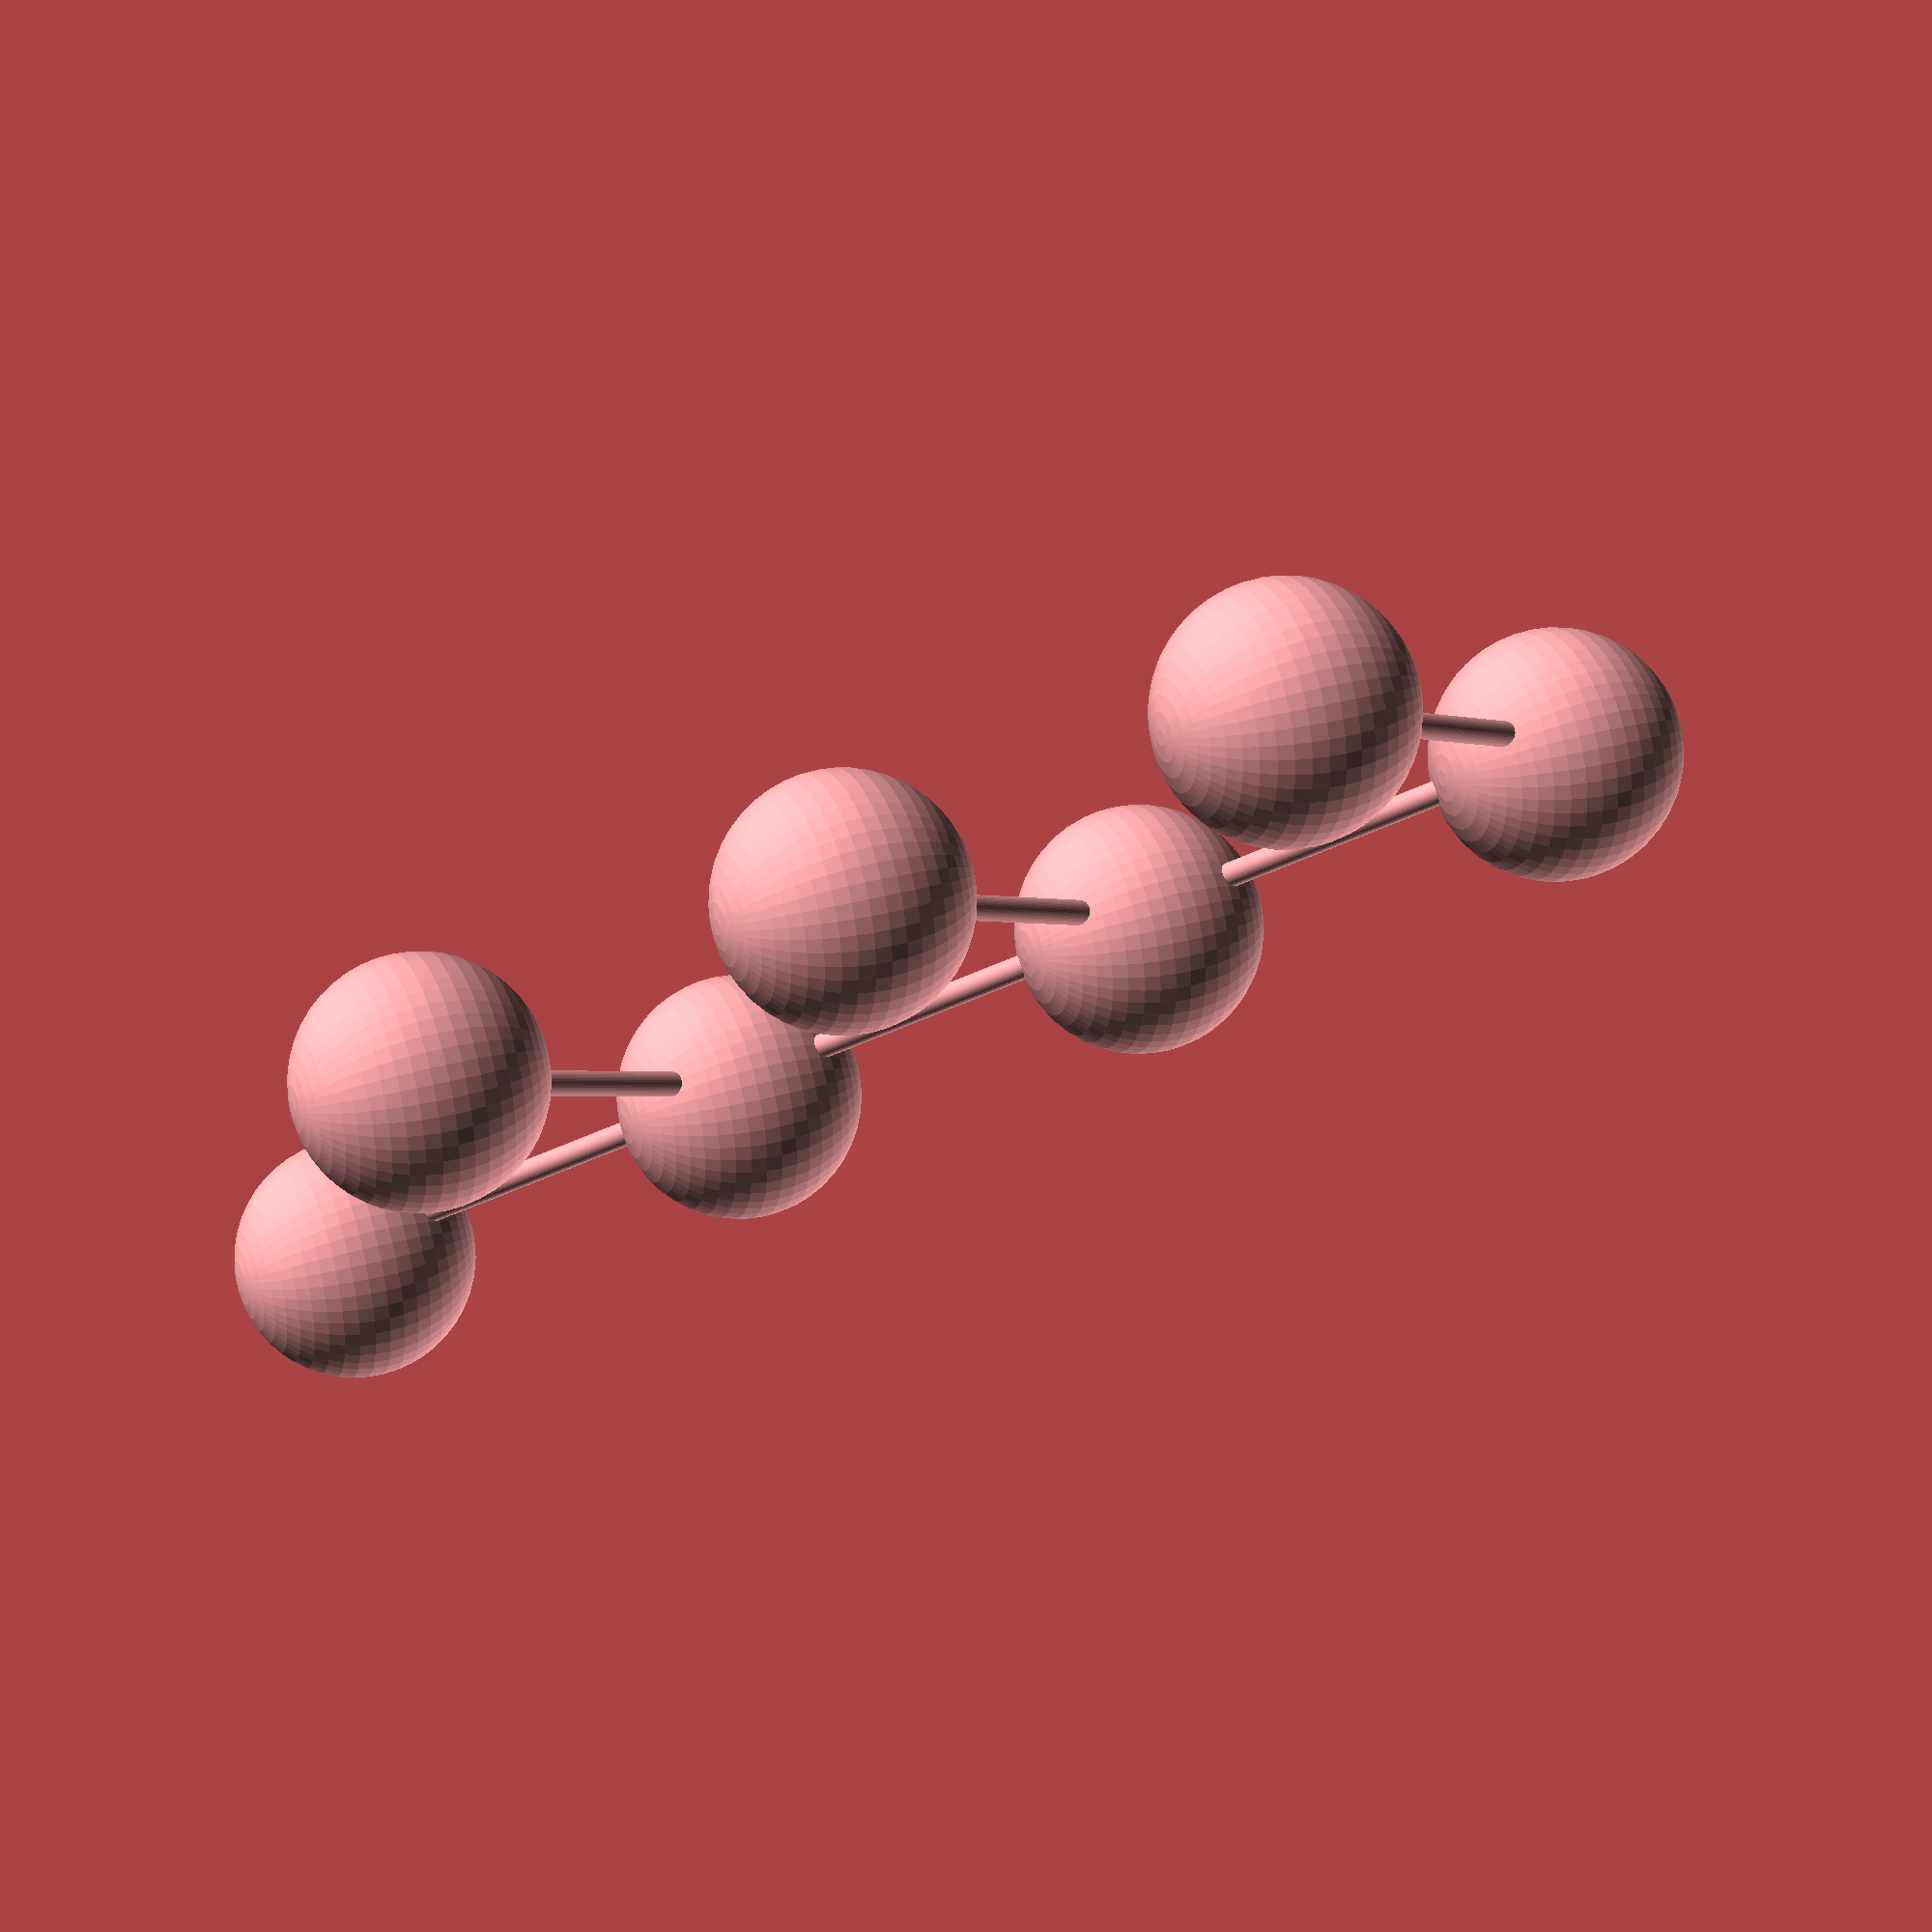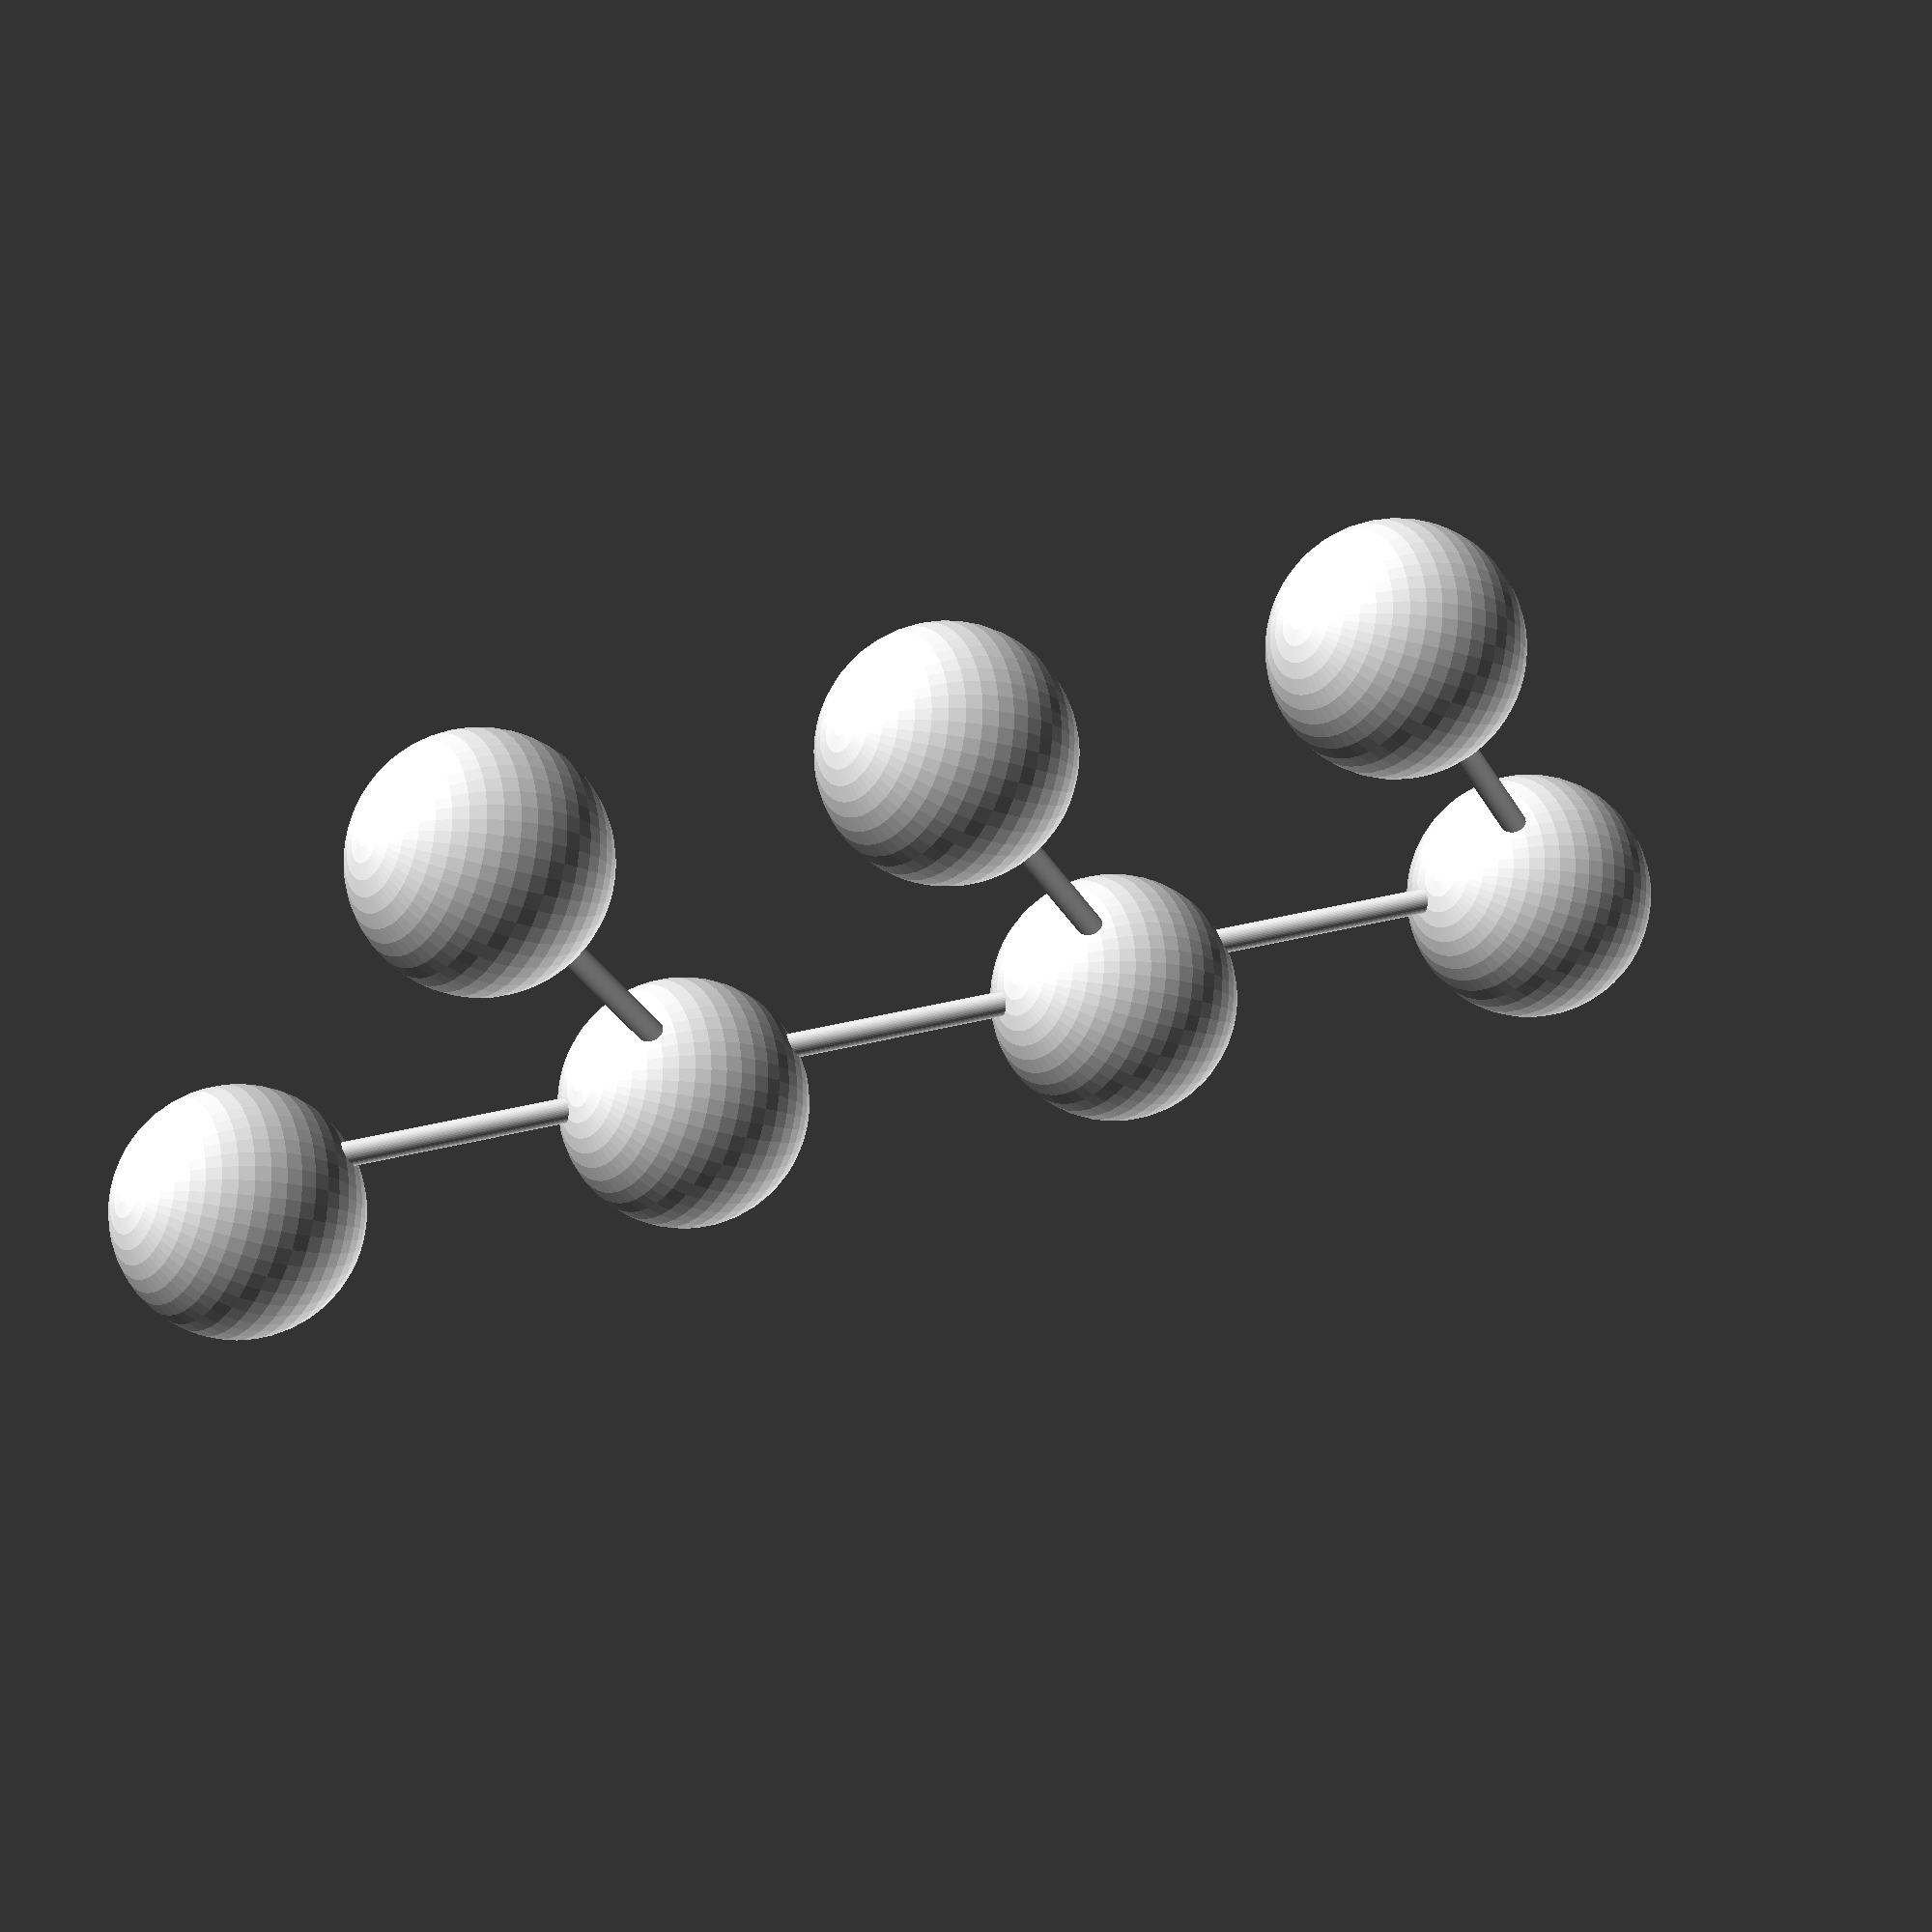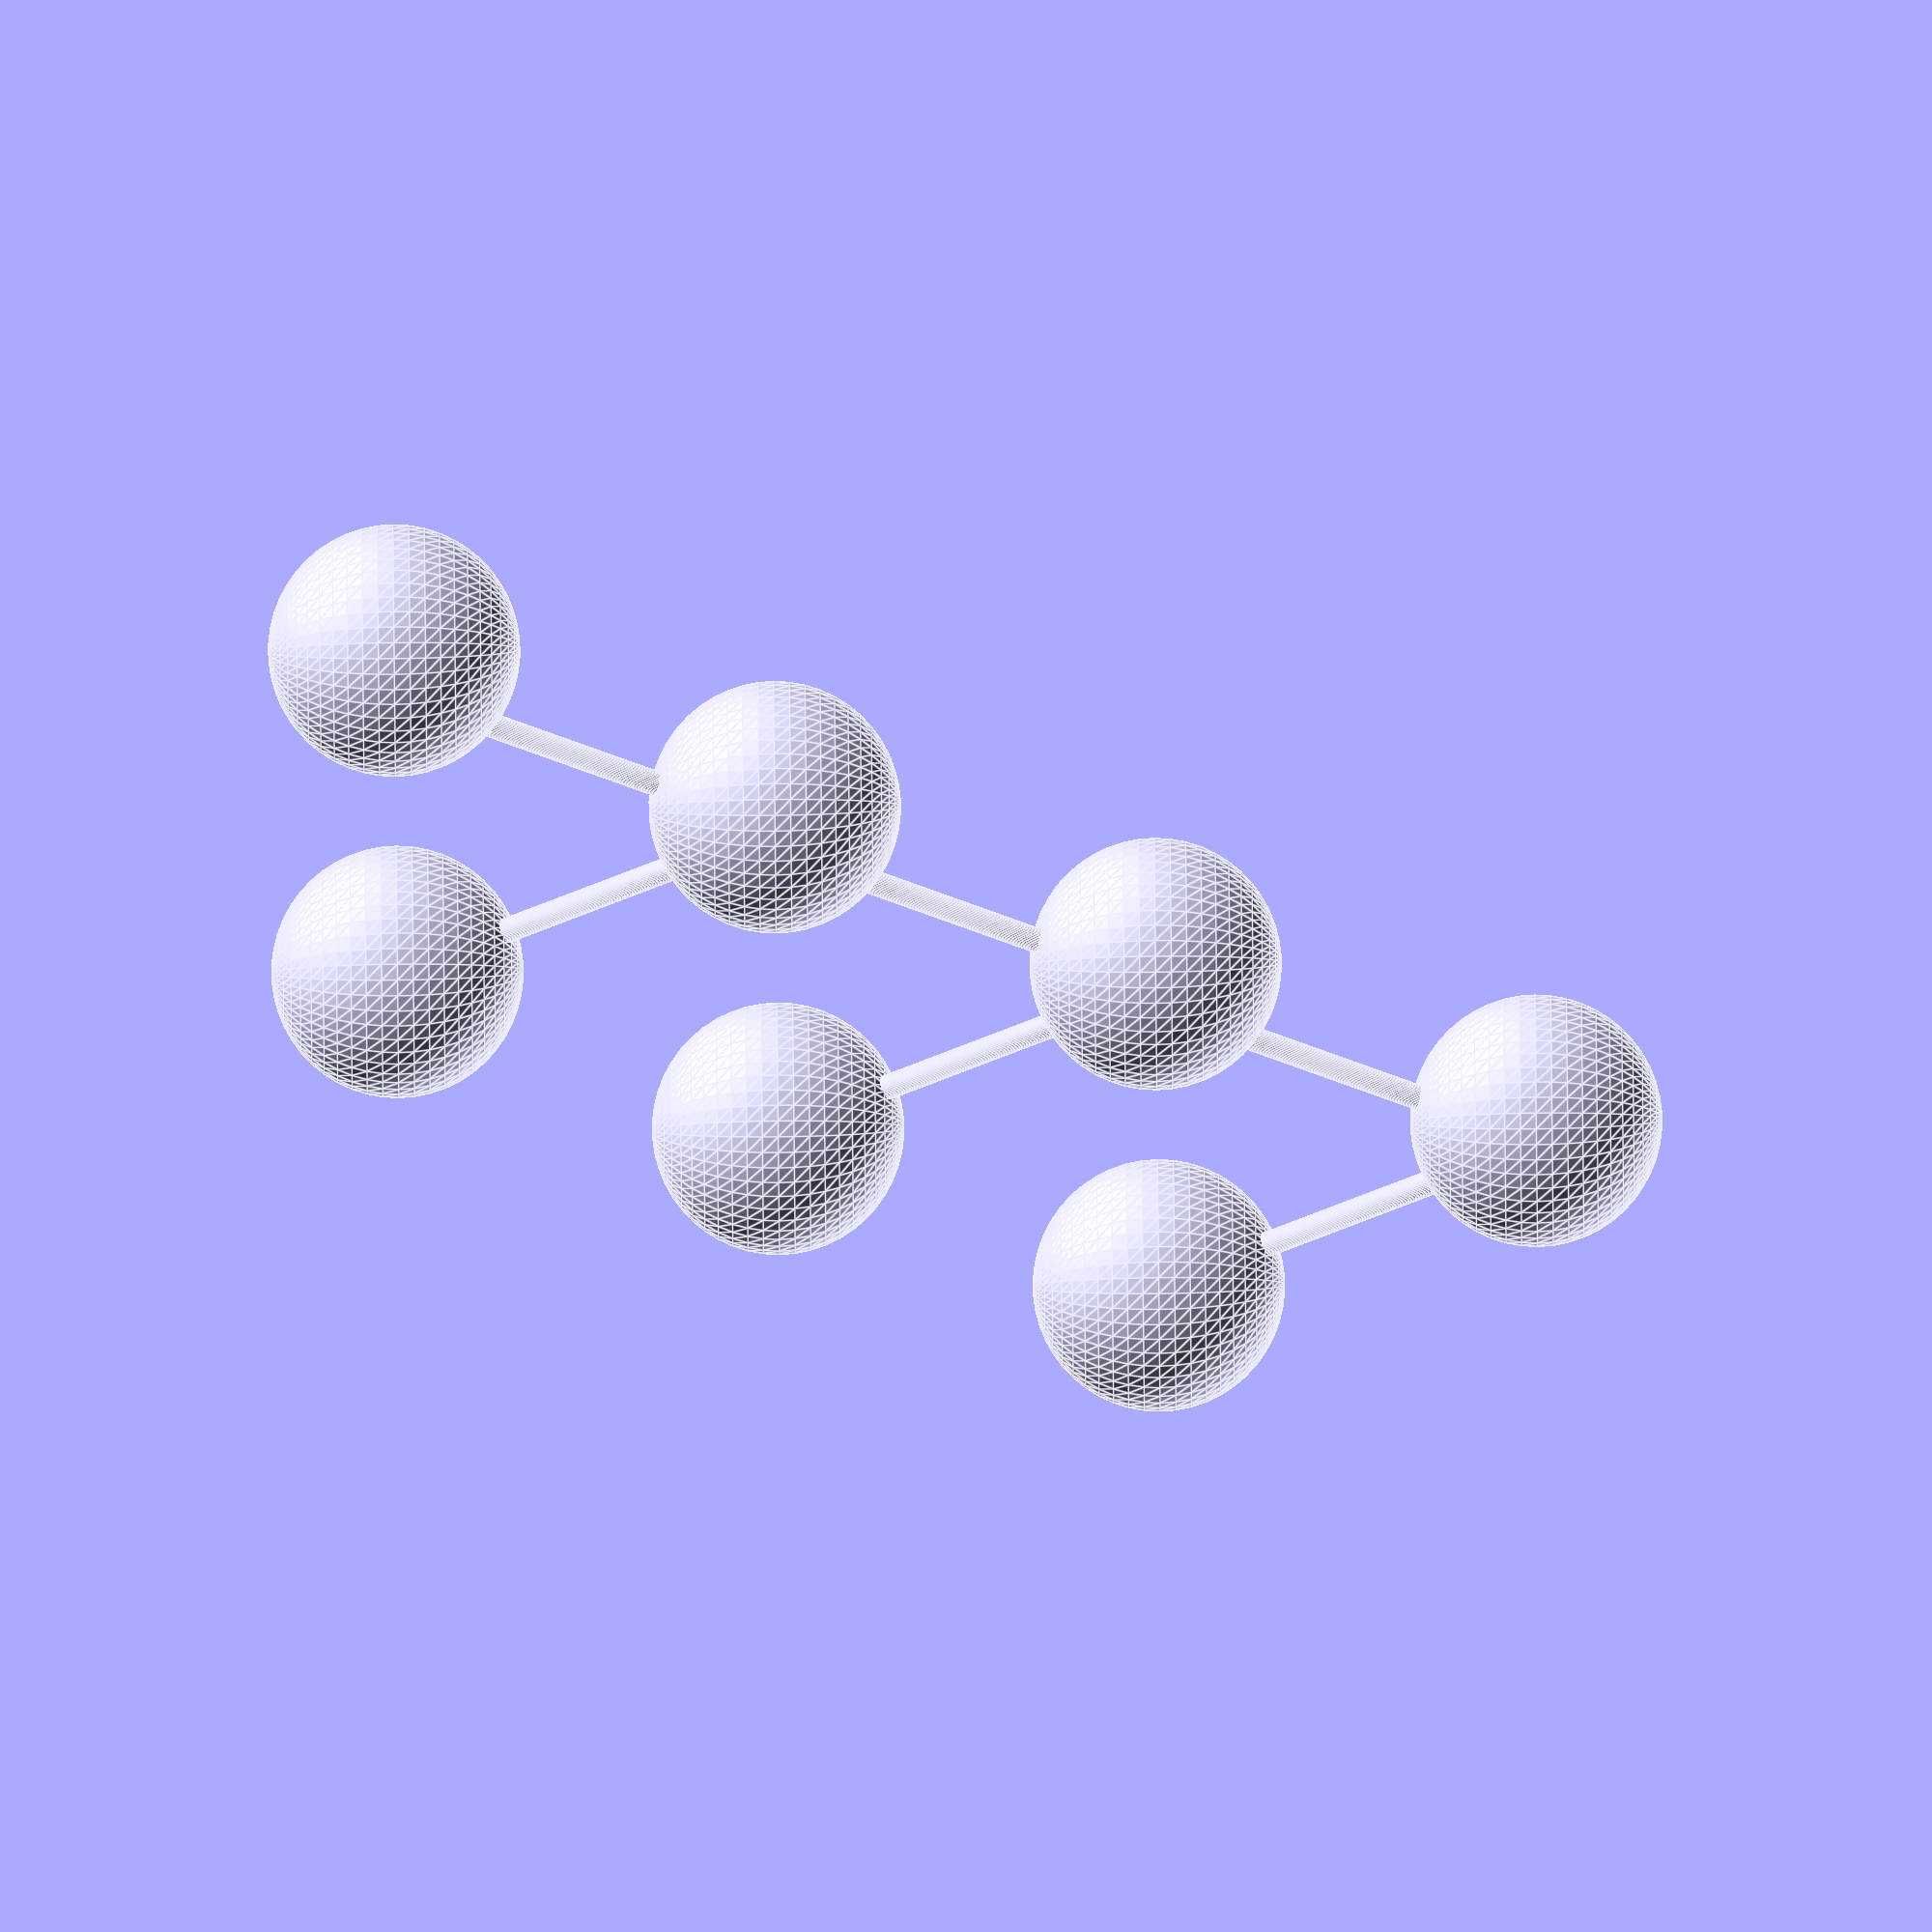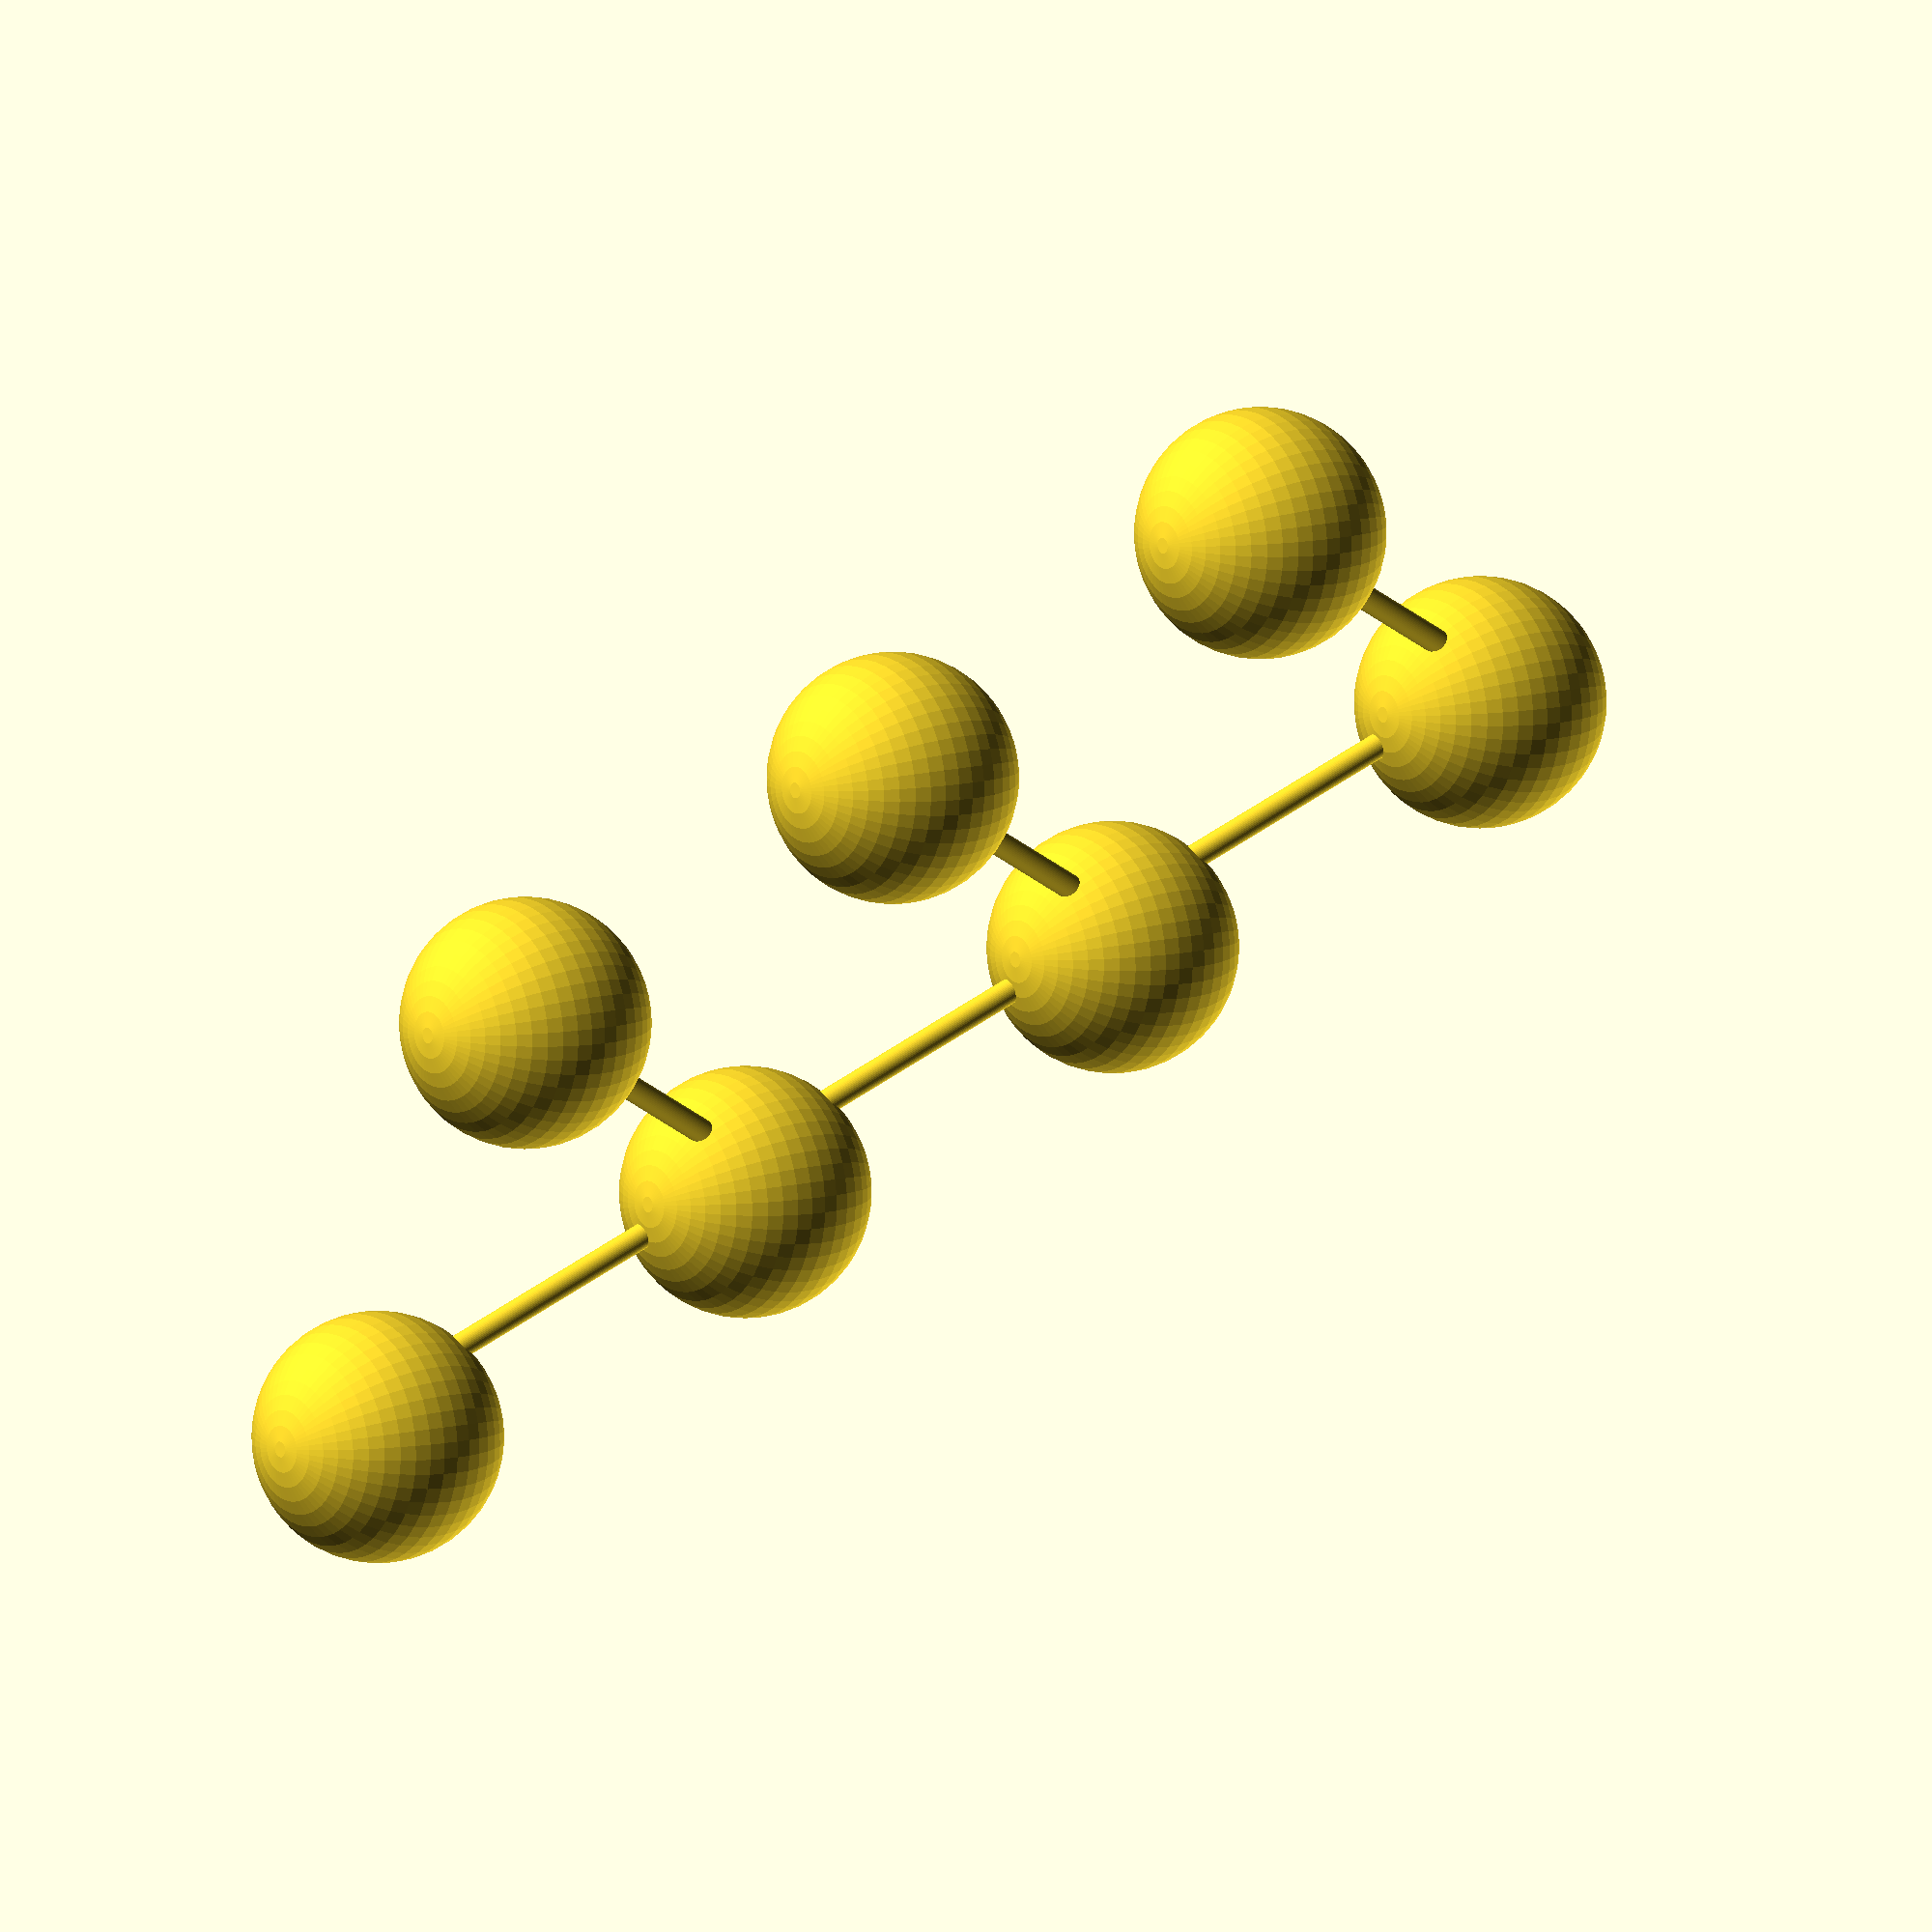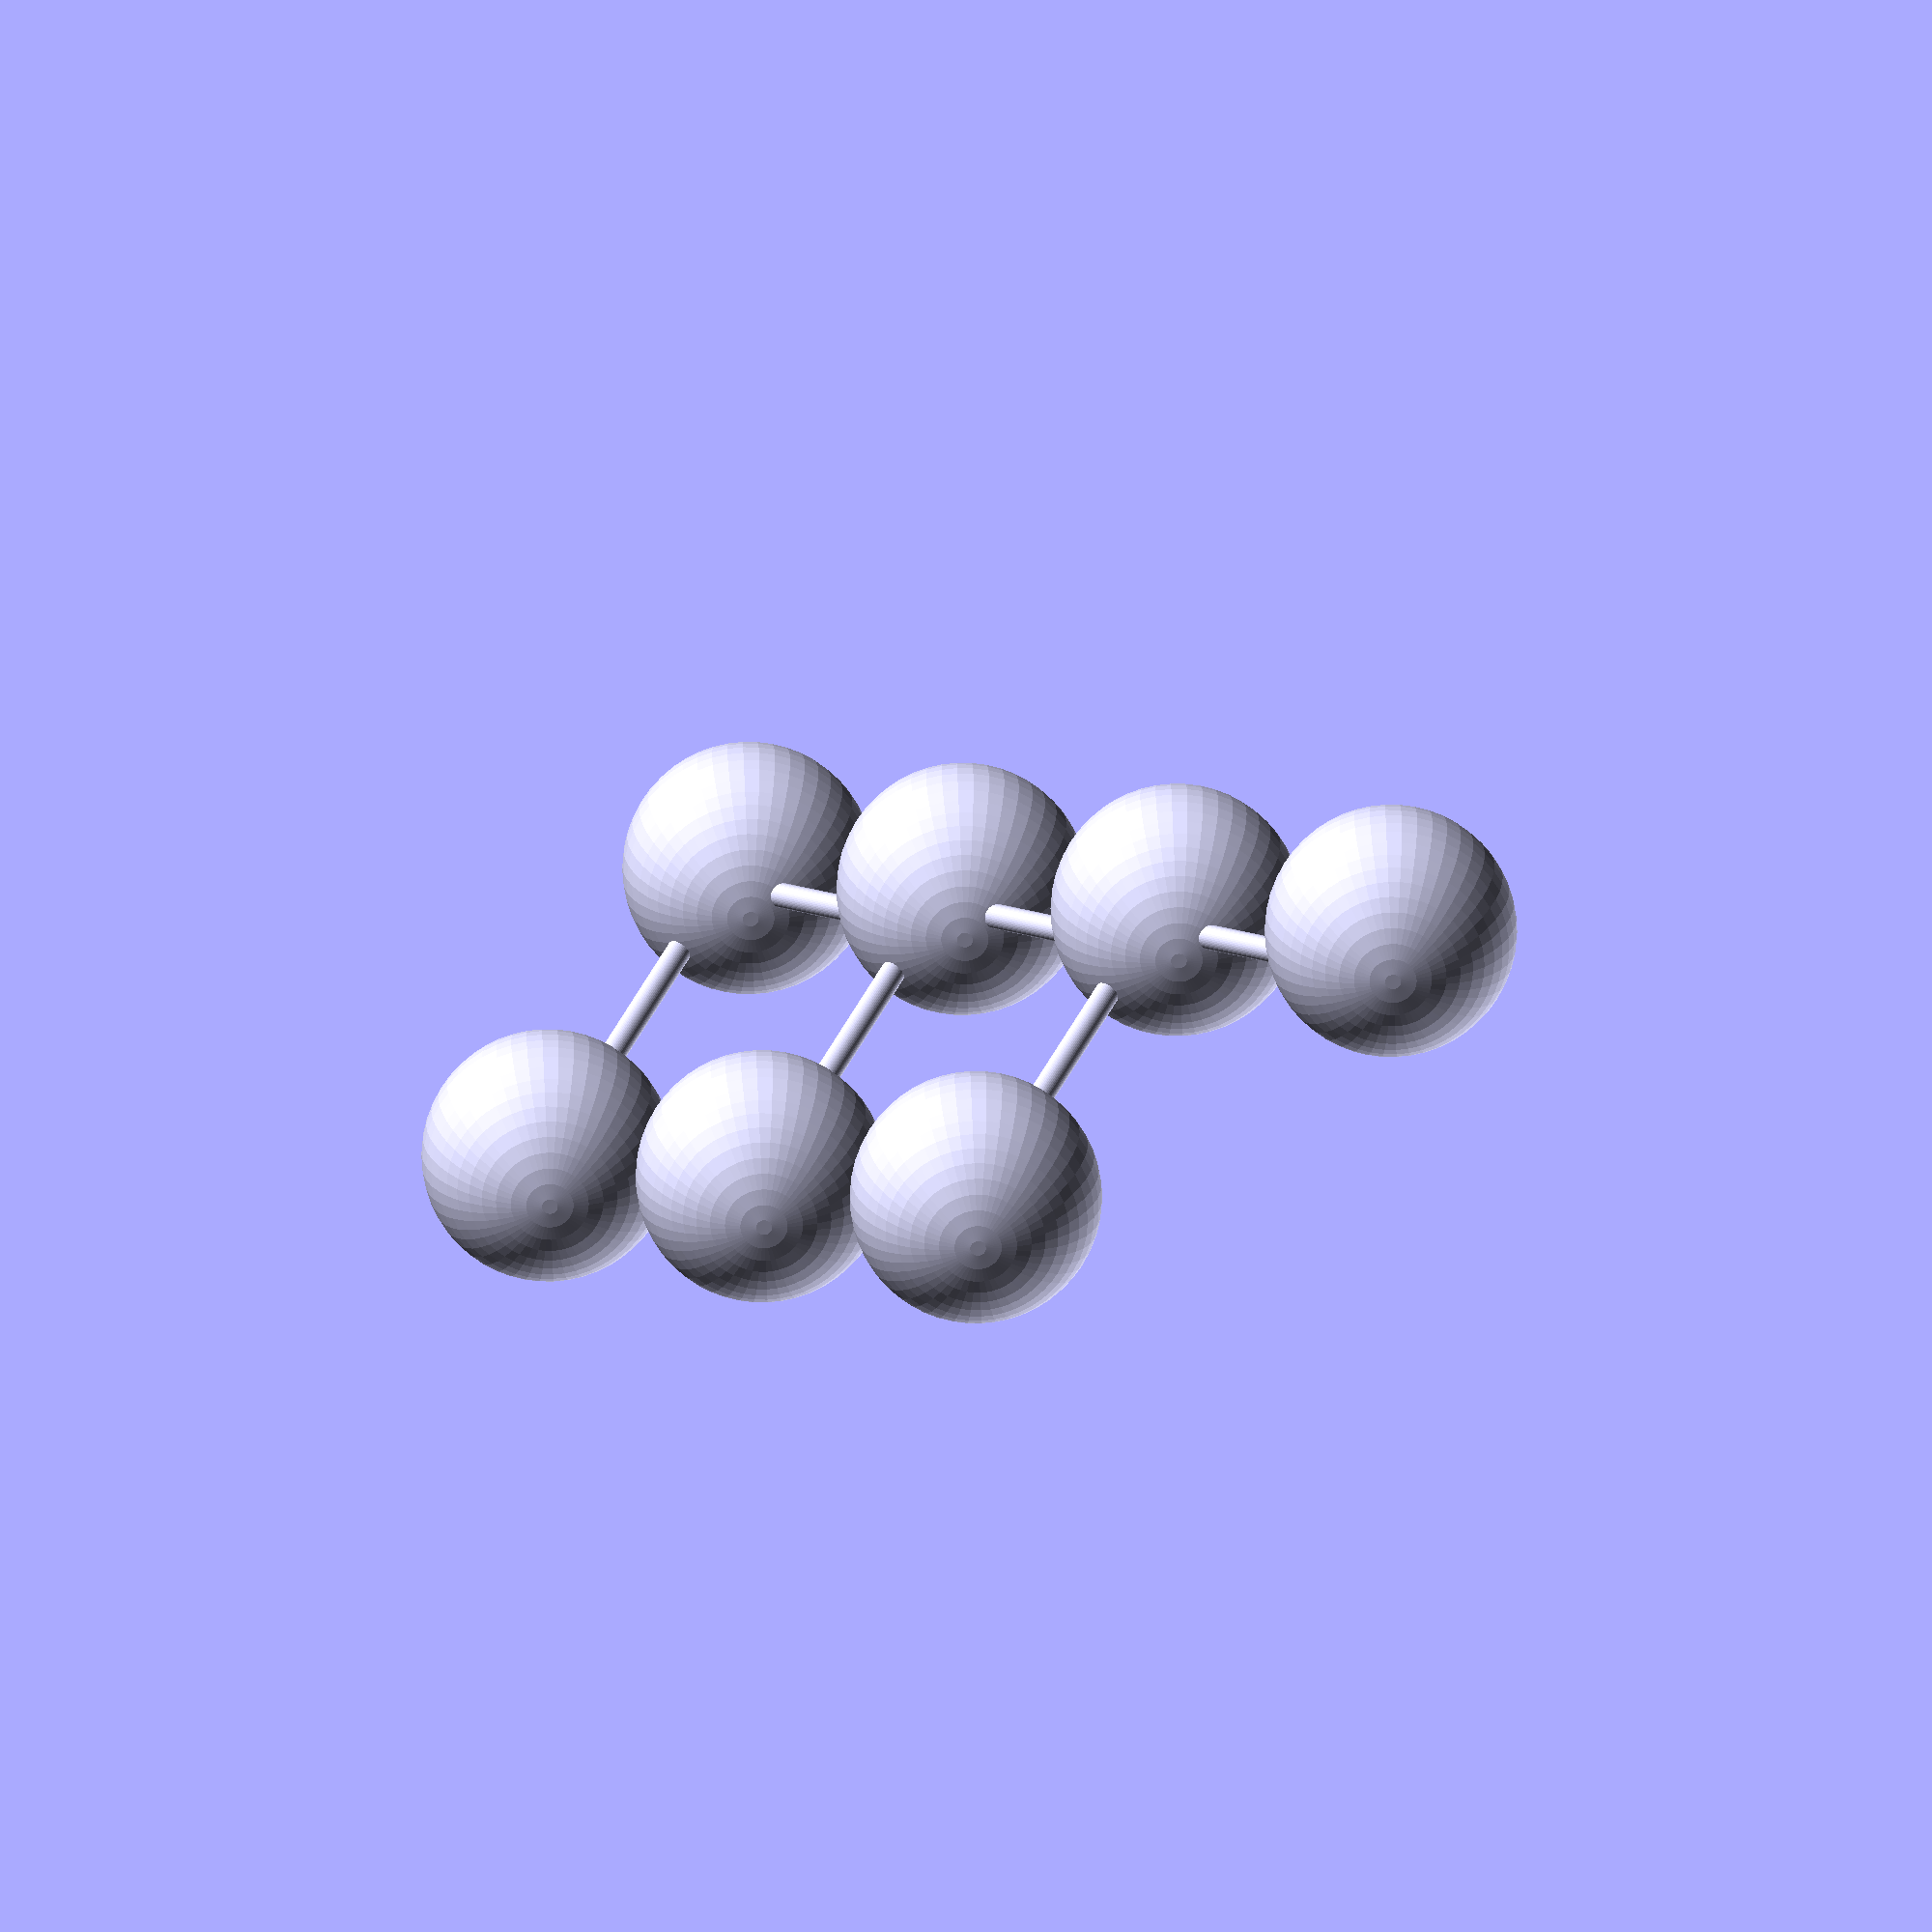
<openscad>
sphere($fn = 50);

translate([2, 0, -3]) sphere($fn = 50);

translate([-2, 0, -3]) sphere($fn = 50);

translate([4, 0, -6]) sphere($fn = 50);

translate([0, 0, -6]) sphere($fn = 50);

translate([6, 0, -9]) sphere($fn = 50);

translate([2, 0, -9]) sphere($fn = 50);


translate([1.5, 0, -3])
    rotate([0, -30, 0])
        cylinder($fn = 50, r = 0.1, h = 3);

translate([3.5, 0, -6])
    rotate([0, -30, 0])
        cylinder($fn = 50, r = 0.1, h = 3);
        
translate([5.5, 0, -9])
    rotate([0, -30, 0])
        cylinder($fn = 50, r = 0.1, h = 3);
        
translate([-2, 0, -3])
    rotate([0, 30, 0])
        cylinder($fn = 50, r = 0.1, h = 3);
        
translate([0, 0, -6])
    rotate([0, 30, 0])
        cylinder($fn = 50, r = 0.1, h = 3);

translate([2, 0, -9])
    rotate([0, 30, 0])
        cylinder($fn = 50, r = 0.1, h = 3);
</openscad>
<views>
elev=149.1 azim=232.2 roll=292.5 proj=p view=wireframe
elev=196.3 azim=209.8 roll=307.2 proj=p view=wireframe
elev=270.7 azim=308.8 roll=269.4 proj=o view=edges
elev=170.9 azim=242.5 roll=309.2 proj=o view=wireframe
elev=156.0 azim=34.8 roll=1.0 proj=o view=solid
</views>
